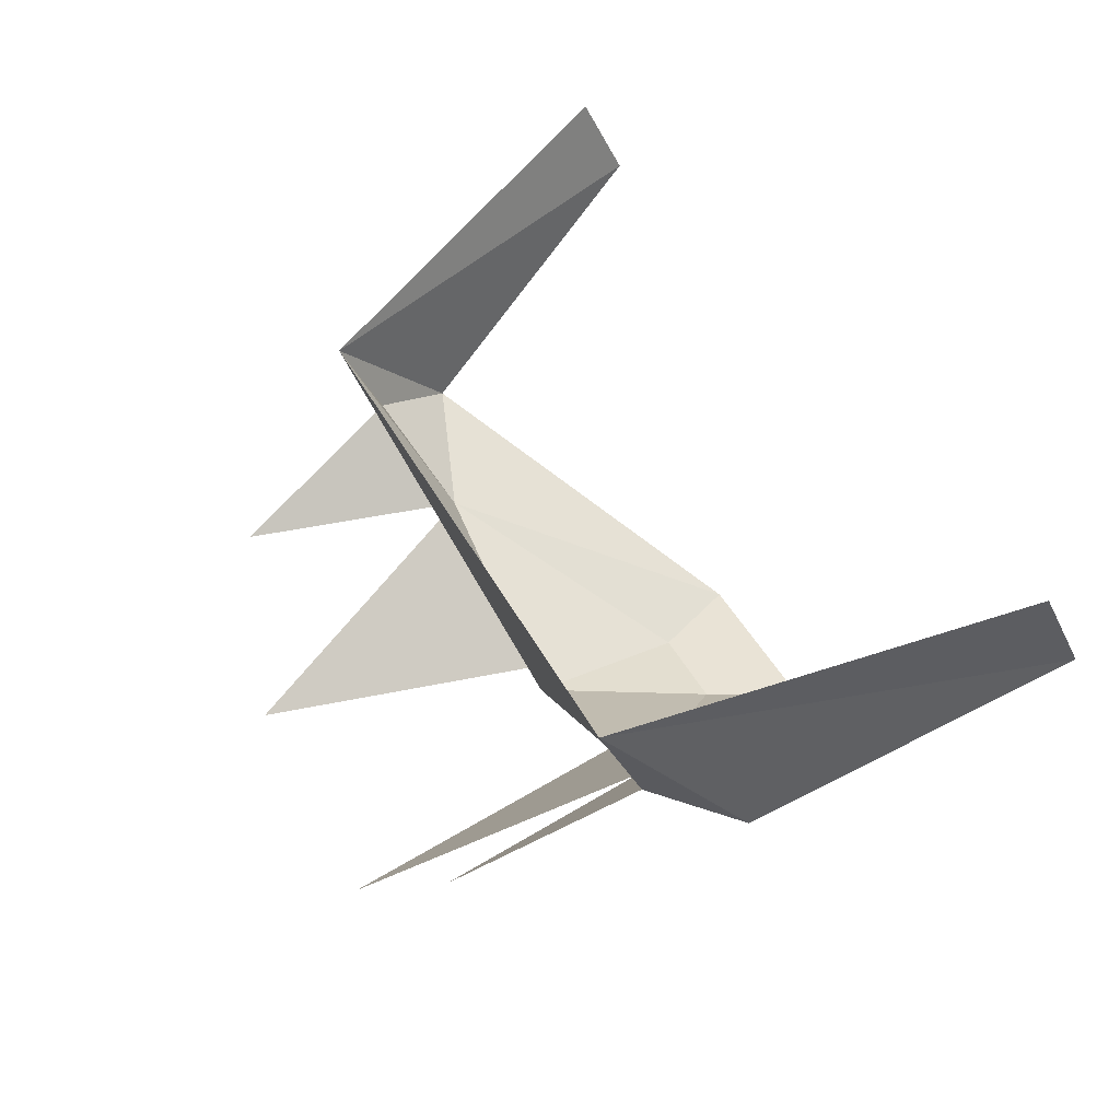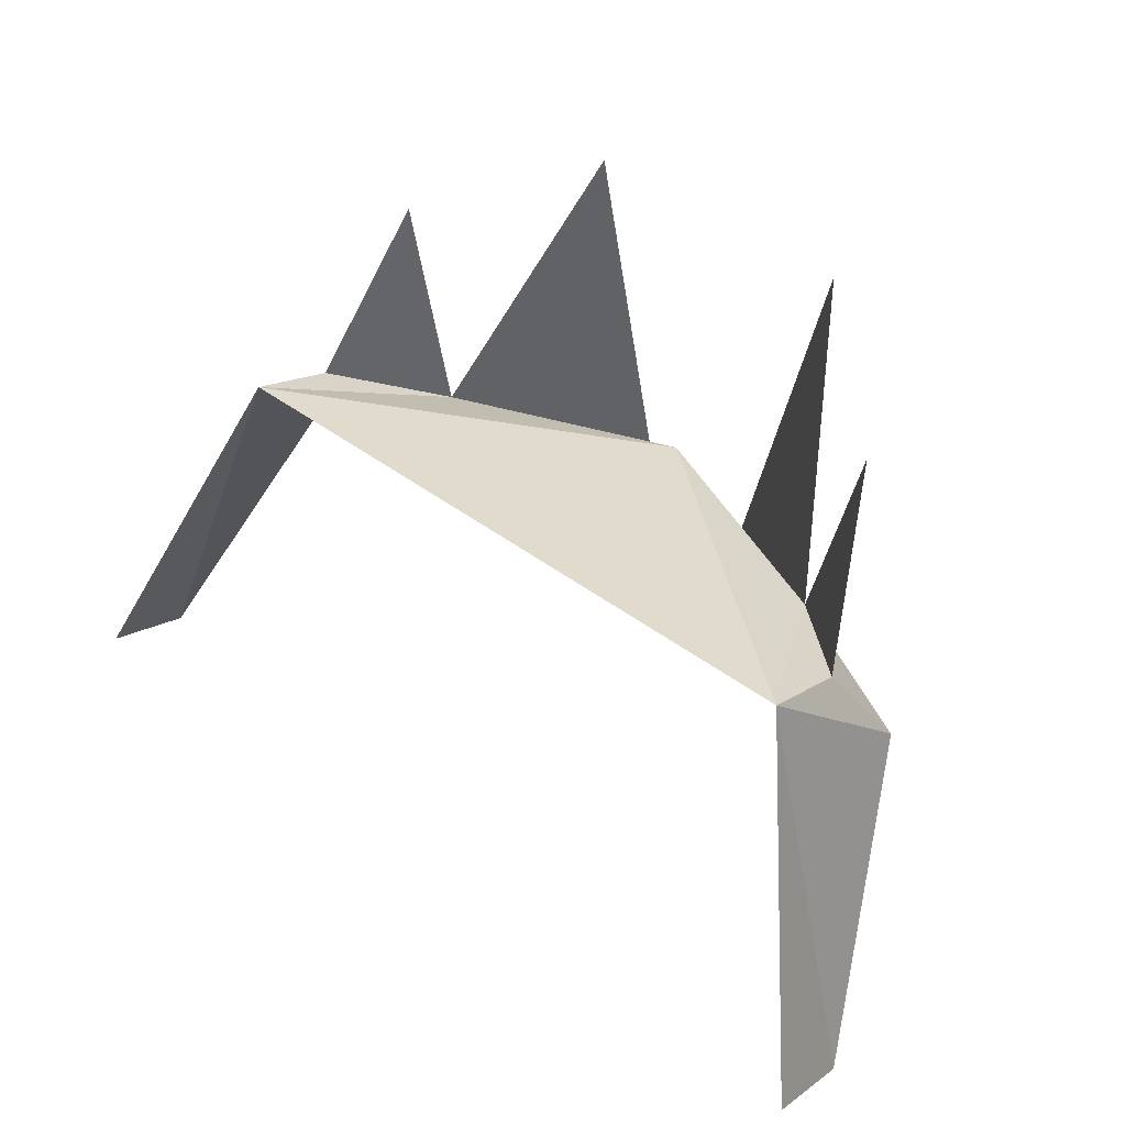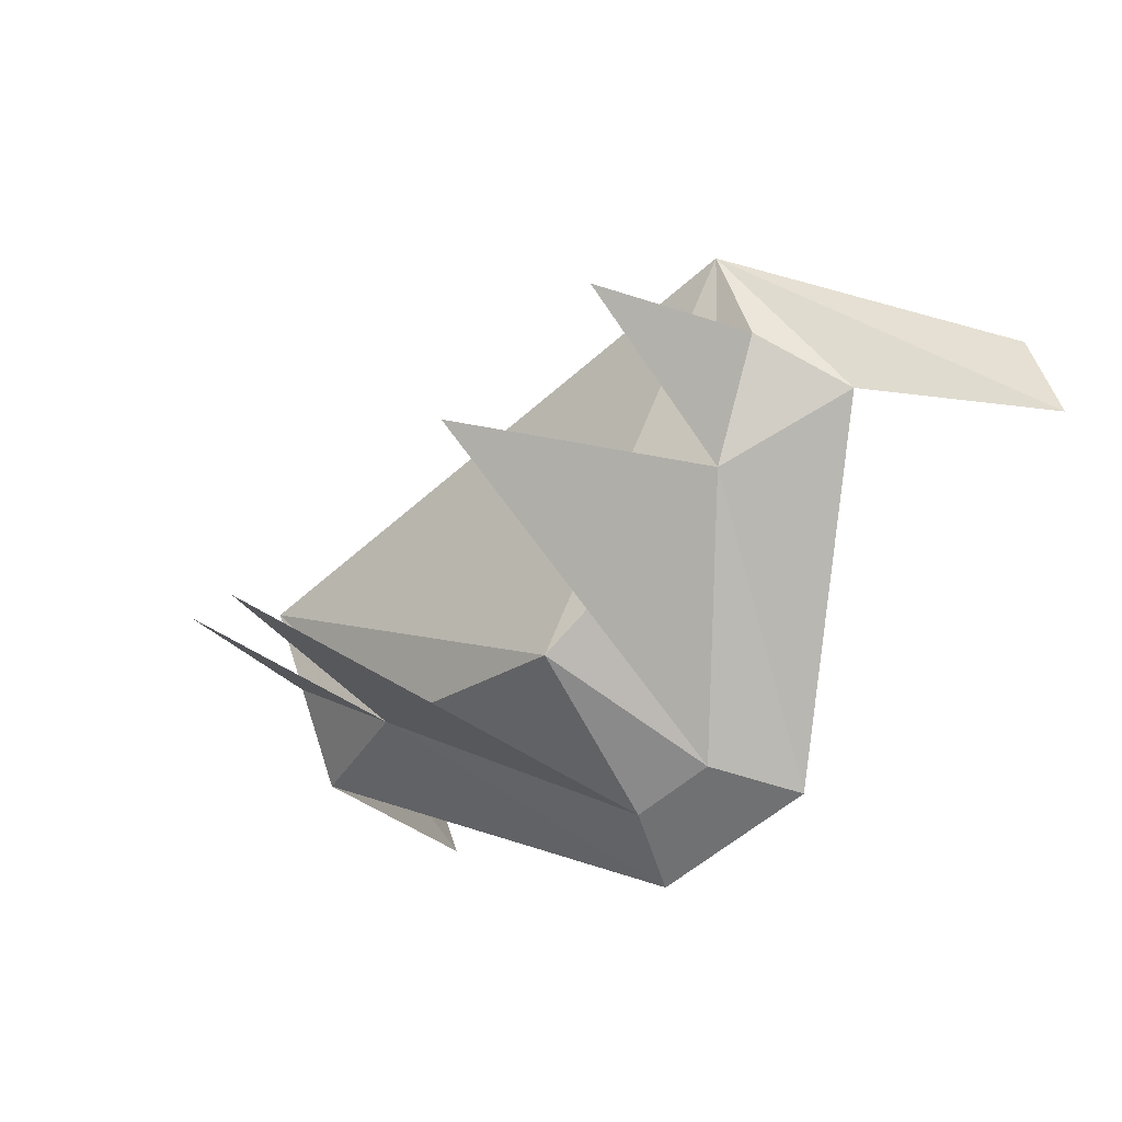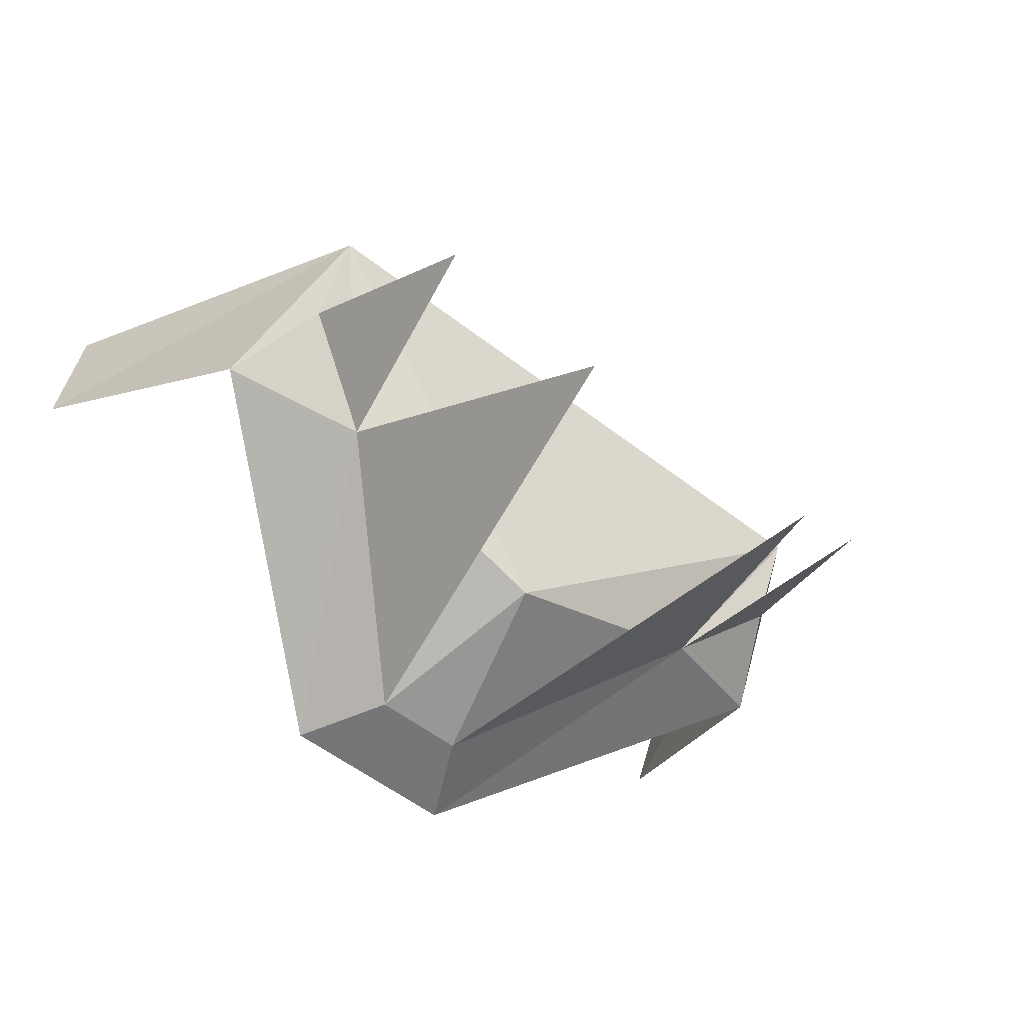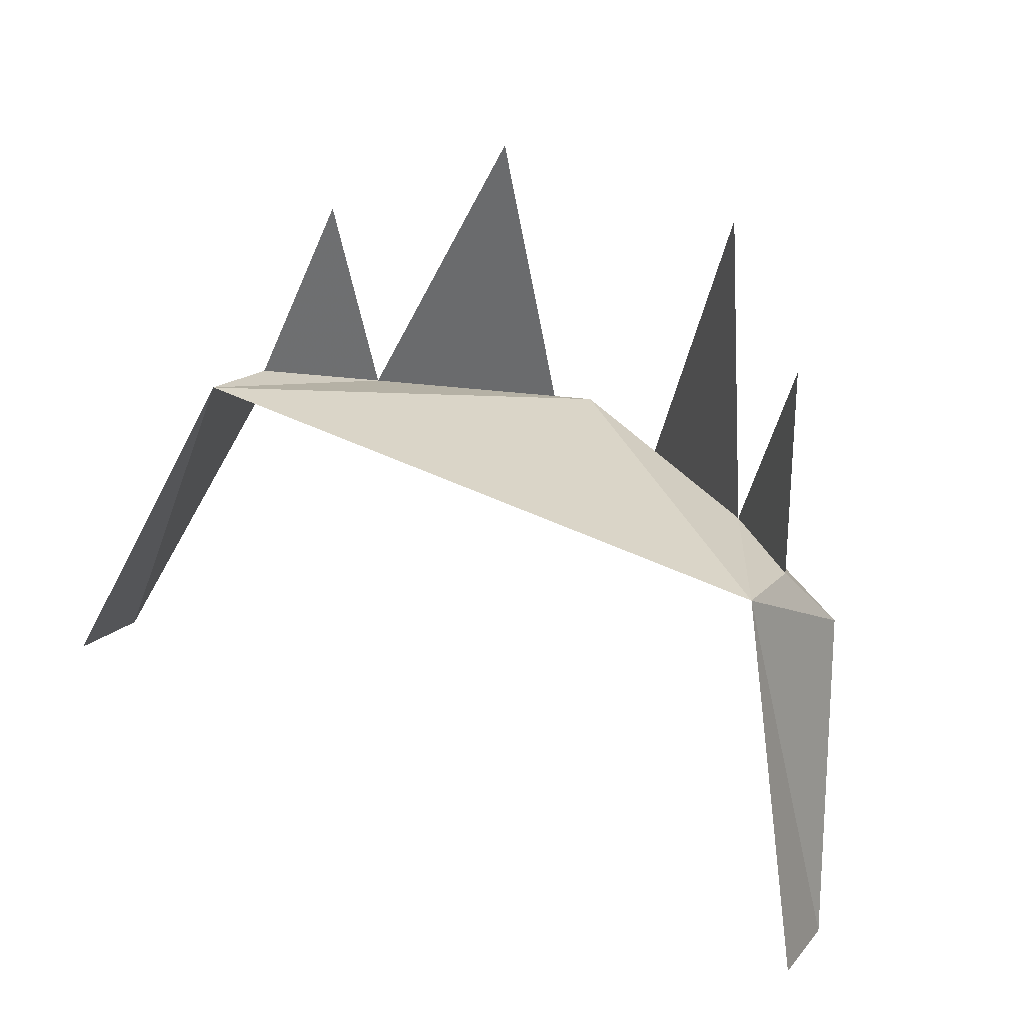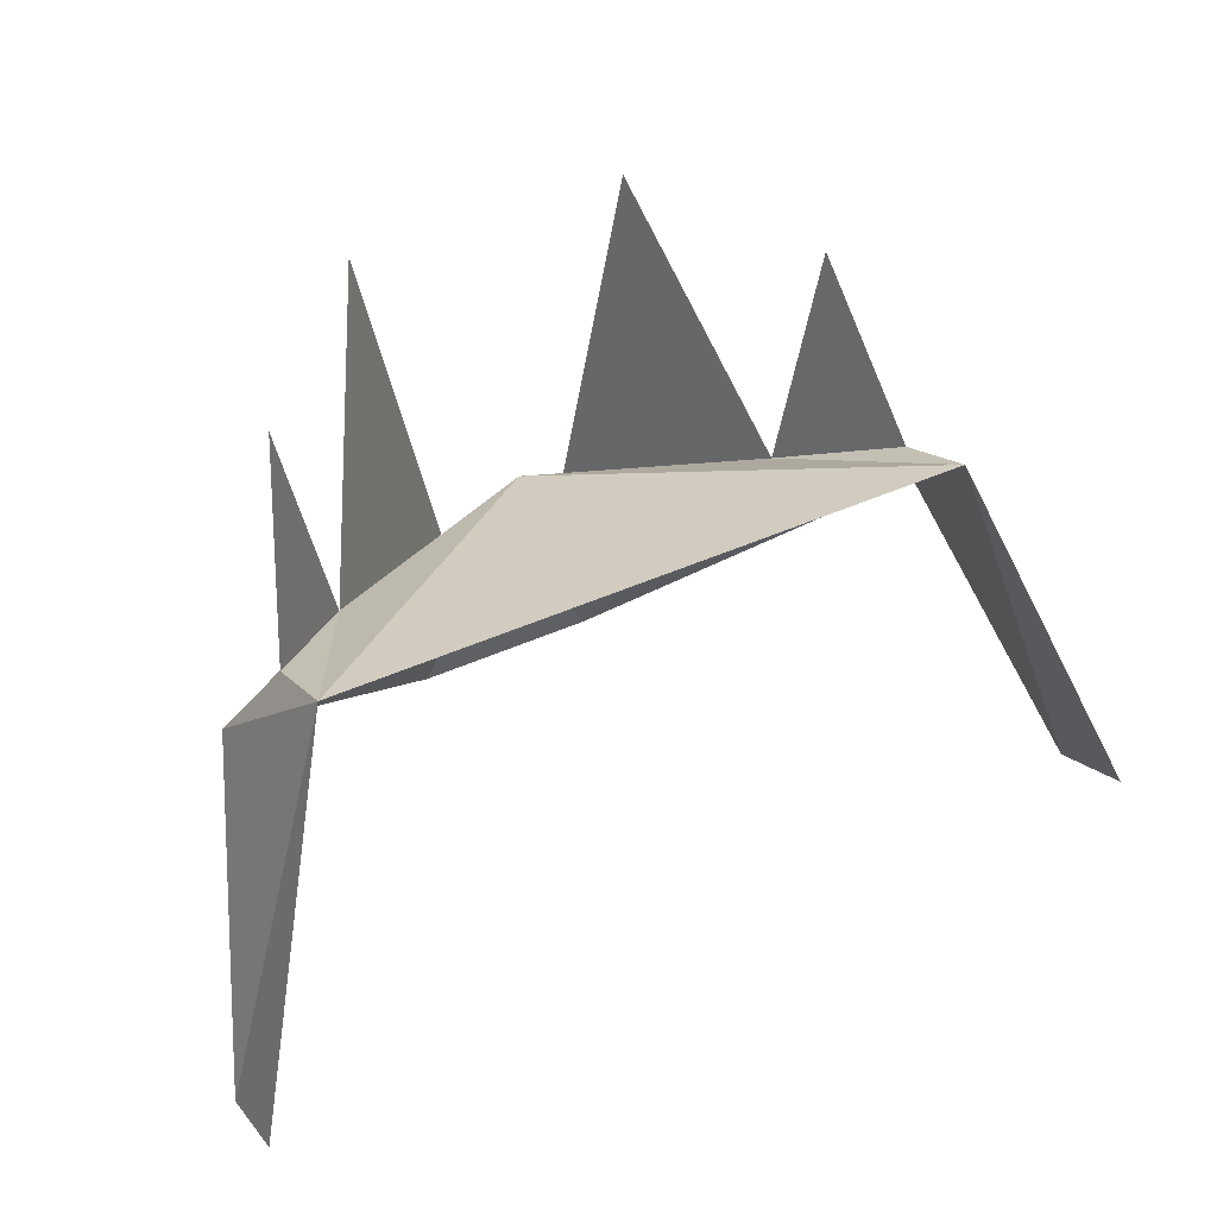
<metadata>
{"format":"obj","ext":"obj","renderer":"f3d","projection":"perspective","resolution":1024,"background":"white","views":[{"elev":42.3,"azim":-115.6,"up":"+Z"},{"elev":47.5,"azim":39.7,"up":"+Y"},{"elev":-55.1,"azim":-136.6,"up":"+Z"},{"elev":-56.7,"azim":141.2,"up":"+Z"},{"elev":45.1,"azim":29.3,"up":"+Y"},{"elev":43.5,"azim":-28.1,"up":"+Y"}]}
</metadata>
<code>
v 0.01562 -1.383 -0.1328
v 0.007812 -1.367 -0.1328
v 0.03906 -1.336 -0.1094
v 0.0625 -1.344 -0.1016
v 0.05469 -1.328 -0.09375
v 0.05469 -1.32 -0.07812
v 0.07812 -1.391 -0.07031
v 0.07812 -1.383 -0.05469
v 0 -1.336 -0.125
v -0.007812 -1.367 -0.1328
v -0.03906 -1.336 -0.1094
v -0.05469 -1.32 -0.07812
v -0.0625 -1.344 -0.1016
v -0.01562 -1.383 -0.1328
v -0.07812 -1.391 -0.07031
v -0.07812 -1.383 -0.05469
v -0.05469 -1.328 -0.09375
v -0.04688 -1.297 -0.1094
v -0.02344 -1.289 -0.1328
v 0.02344 -1.289 -0.1328
v 0.04688 -1.297 -0.1094
f 1 2 3
f 1 3 4
f 4 3 5
f 4 5 6
f 4 6 7
f 7 6 8
f 9 2 10
f 9 10 11
f 9 11 12
f 9 12 6
f 9 6 3
f 9 3 2
f 13 11 14
f 14 11 10
f 14 10 1
f 1 10 2
f 15 16 12
f 15 12 13
f 13 12 17
f 13 17 11
f 11 17 12
f 5 3 6
f 11 17 18
f 10 11 19
f 20 3 2
f 21 5 3

</code>
